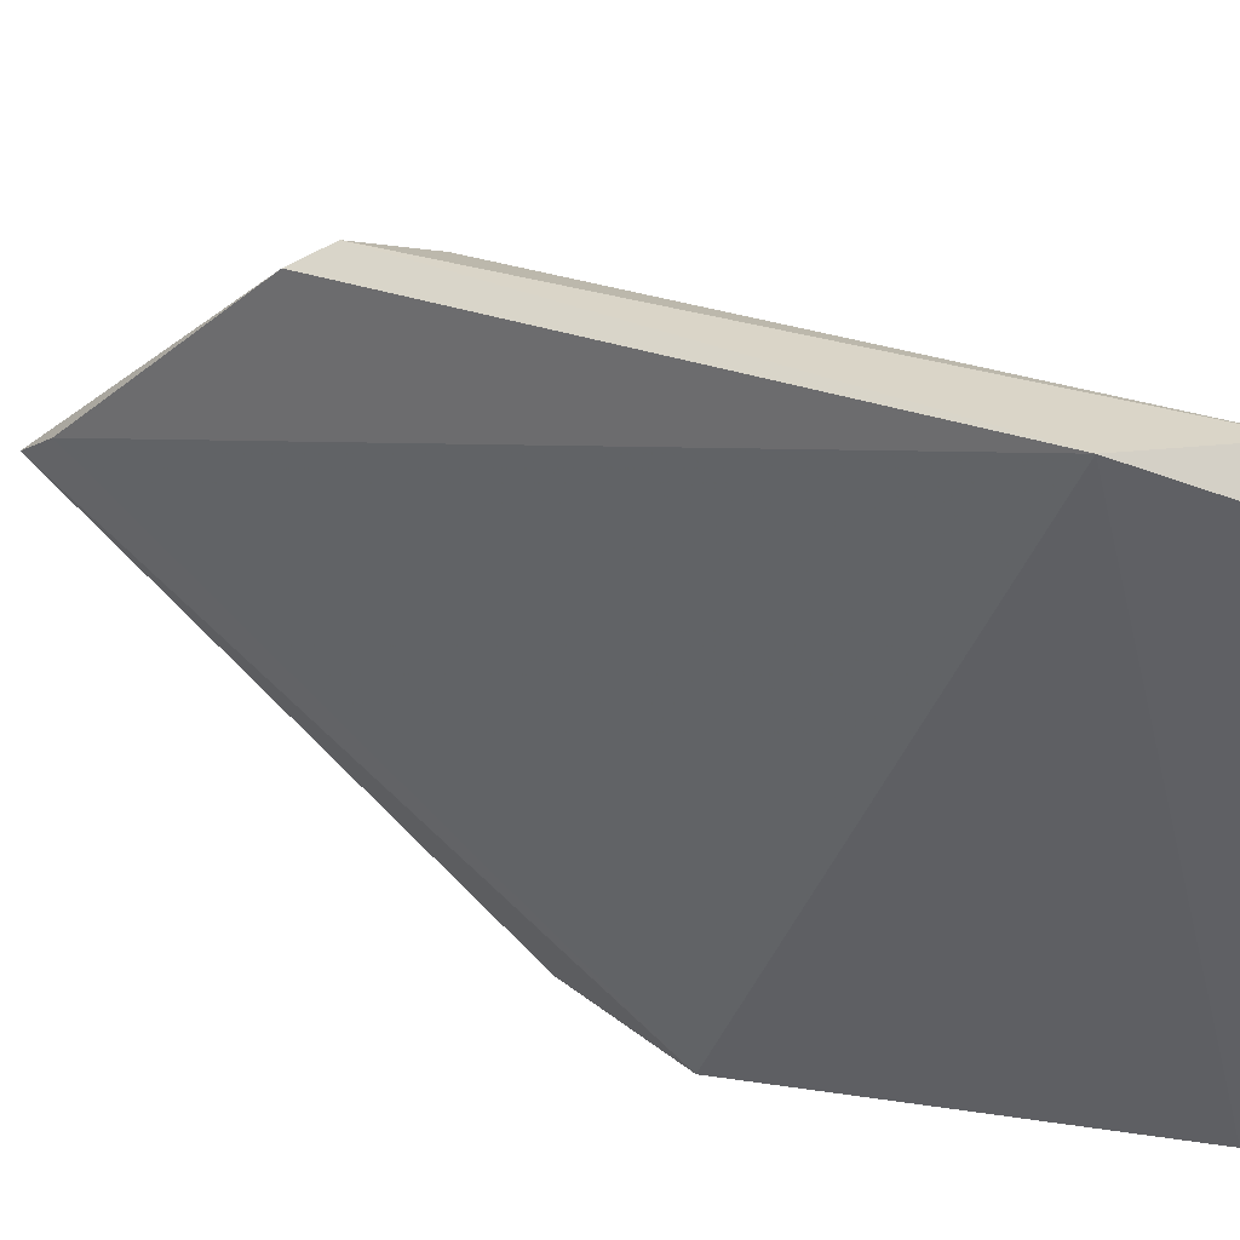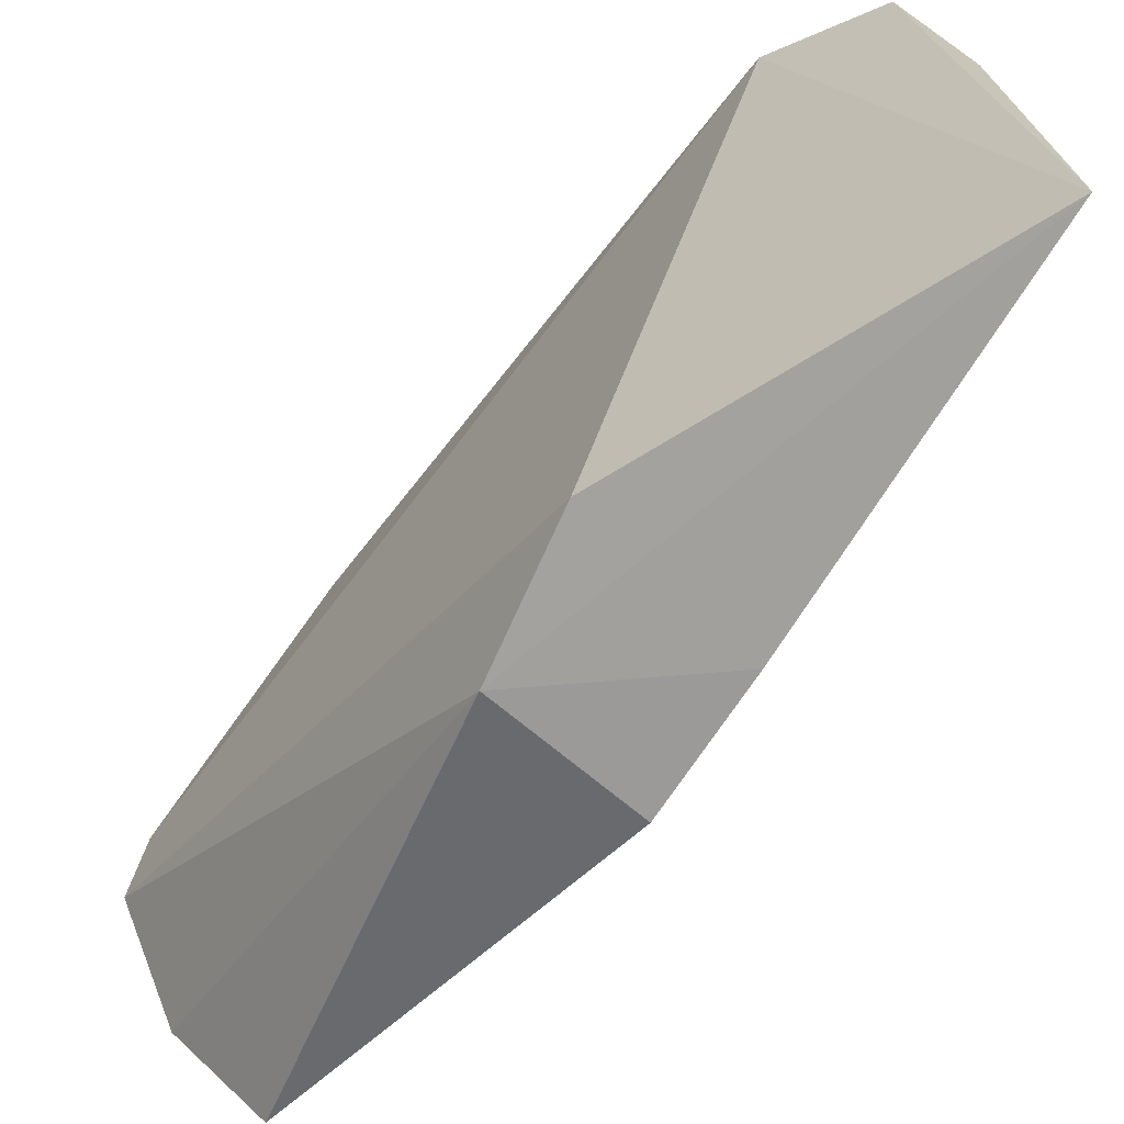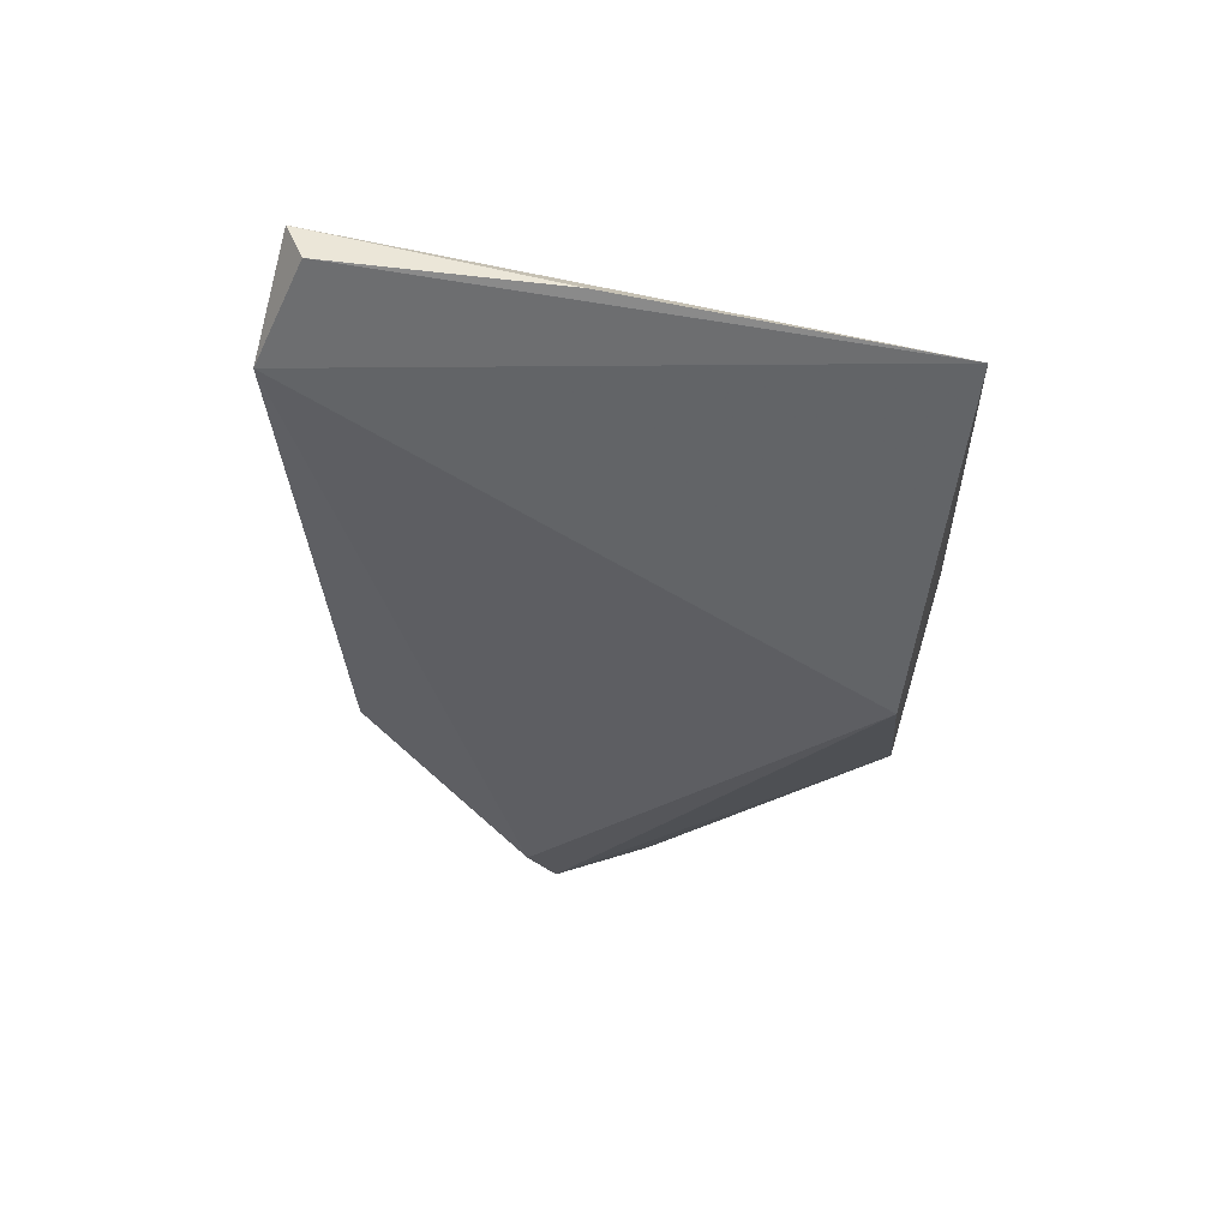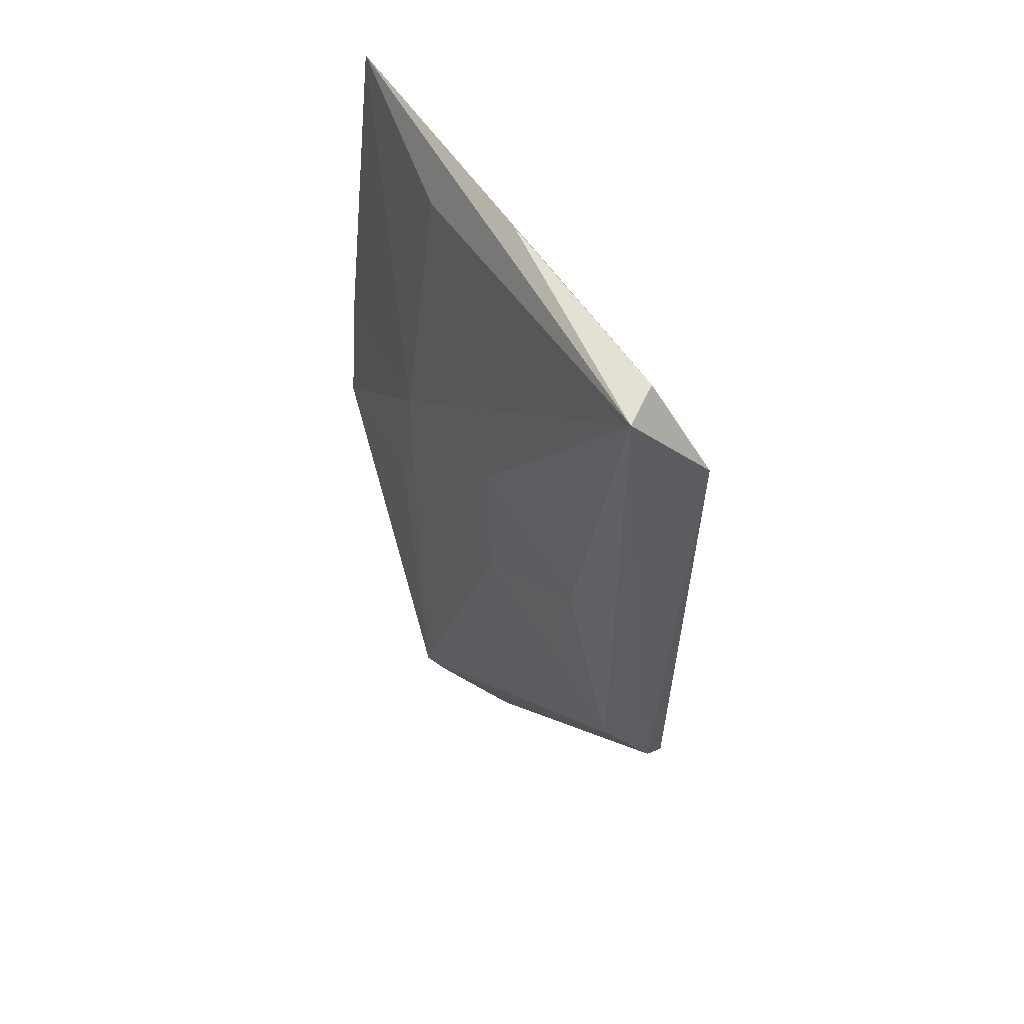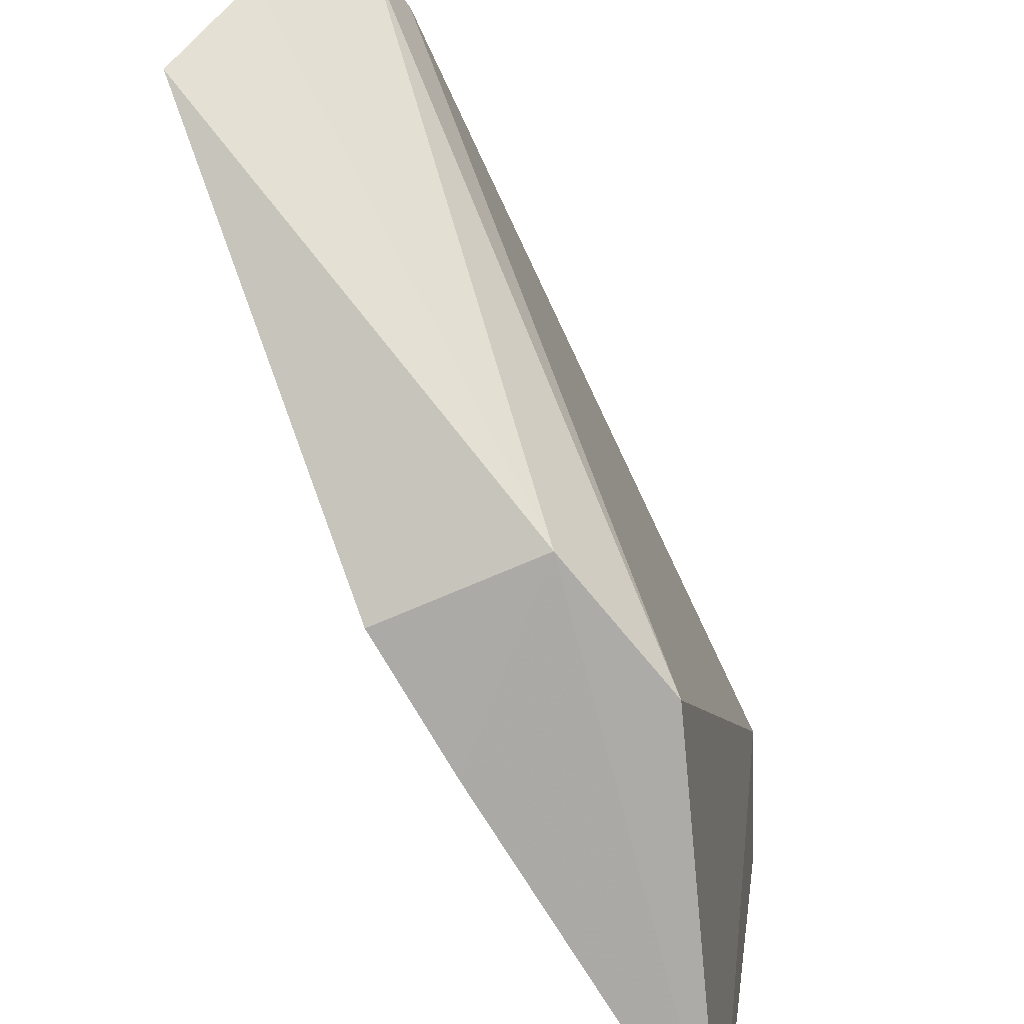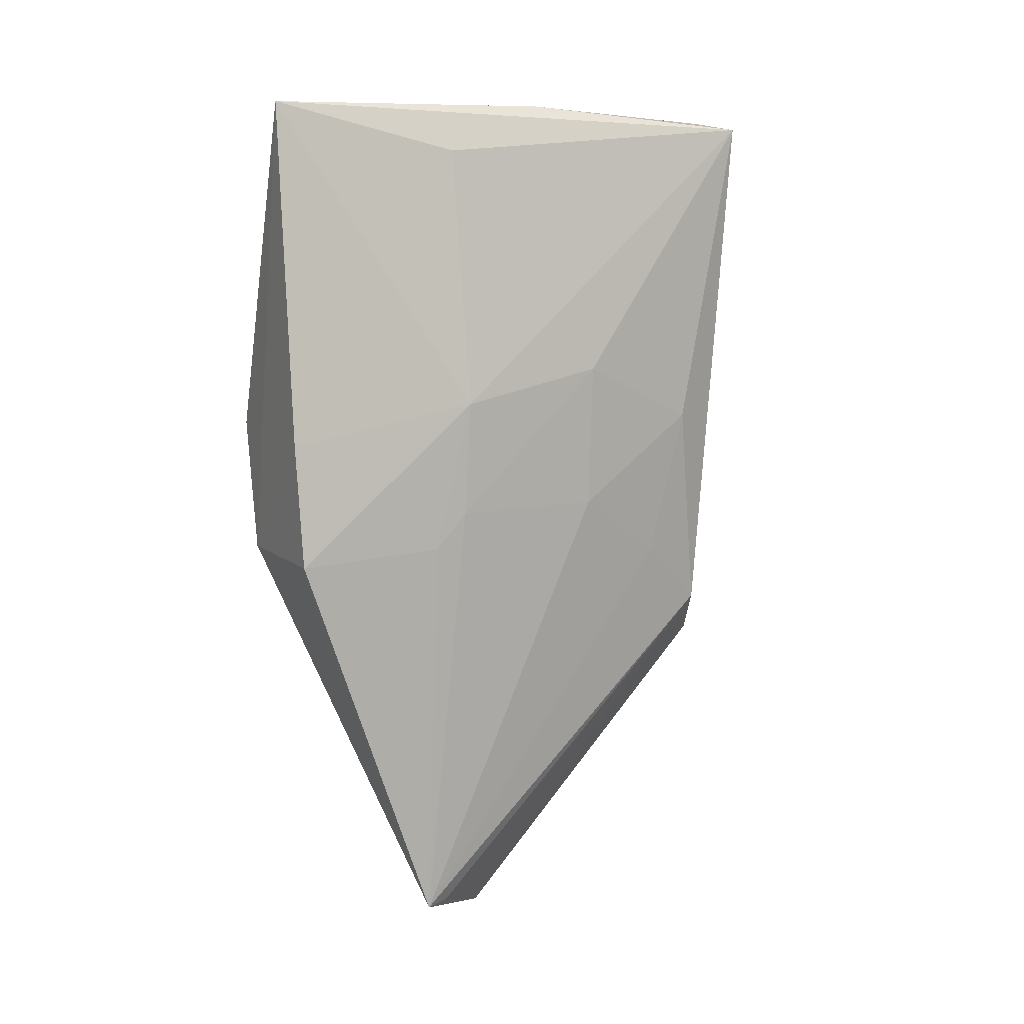
<metadata>
{"format":"obj","ext":"obj","renderer":"f3d","projection":"perspective","resolution":1024,"background":"white","views":[{"elev":35.8,"azim":121.3,"up":"+Z"},{"elev":-72.5,"azim":141.7,"up":"+Z"},{"elev":57.9,"azim":109.5,"up":"+Y"},{"elev":50.4,"azim":-22.1,"up":"+Y"},{"elev":-76.2,"azim":25.7,"up":"+Z"},{"elev":7.6,"azim":-114.7,"up":"+Y"}]}
</metadata>
<code>
v -0.01178 0.07389 0.1051
v -0.009347 -0.02302 0.07564
v -0.01187 0.04215 0.02875
v -0.02848 0.08706 0.02874
v -0.03122 -0.02867 0.04936
v -0.02059 0.01249 0.09935
v -0.0163 0.02441 0.02875
v -0.02102 -0.03226 0.06121
v -0.01095 0.00264 0.09959
v -0.02264 0.08582 0.1045
v -0.01055 -0.02825 0.07183
v -0.03503 0.02373 0.02967
v -0.02936 -0.02855 0.05273
v -0.0143 0.006159 0.1016
v -0.01817 0.08692 0.1004
v -0.02925 0.02983 0.07633
v -0.03355 0.04038 0.02907
v -0.02328 0.08817 0.07029
v -0.02452 0.02107 0.08965
v -0.03332 0.02975 0.05447
v -0.02482 0.04199 0.09486
v -0.03363 0.02492 0.05001
v -0.02991 0.04977 0.07662
v -0.03358 0.04542 0.05523
v -0.02871 0.0811 0.0546
f 1 2 3
f 1 3 4
f 7 4 3
f 8 5 7
f 9 2 1
f 11 7 3
f 11 3 2
f 11 8 7
f 11 2 9
f 12 7 5
f 13 8 6
f 13 6 5
f 13 5 8
f 14 9 1
f 14 6 8
f 14 11 9
f 14 8 11
f 14 10 6
f 14 1 10
f 15 10 1
f 15 1 4
f 17 4 7
f 17 7 12
f 18 15 4
f 18 4 10
f 18 10 15
f 19 16 5
f 19 5 6
f 20 5 16
f 21 19 6
f 21 6 10
f 21 16 19
f 22 12 5
f 22 5 20
f 23 20 16
f 23 21 10
f 23 16 21
f 24 17 12
f 24 22 20
f 24 12 22
f 24 4 17
f 24 20 23
f 24 23 10
f 25 24 10
f 25 10 4
f 25 4 24

</code>
